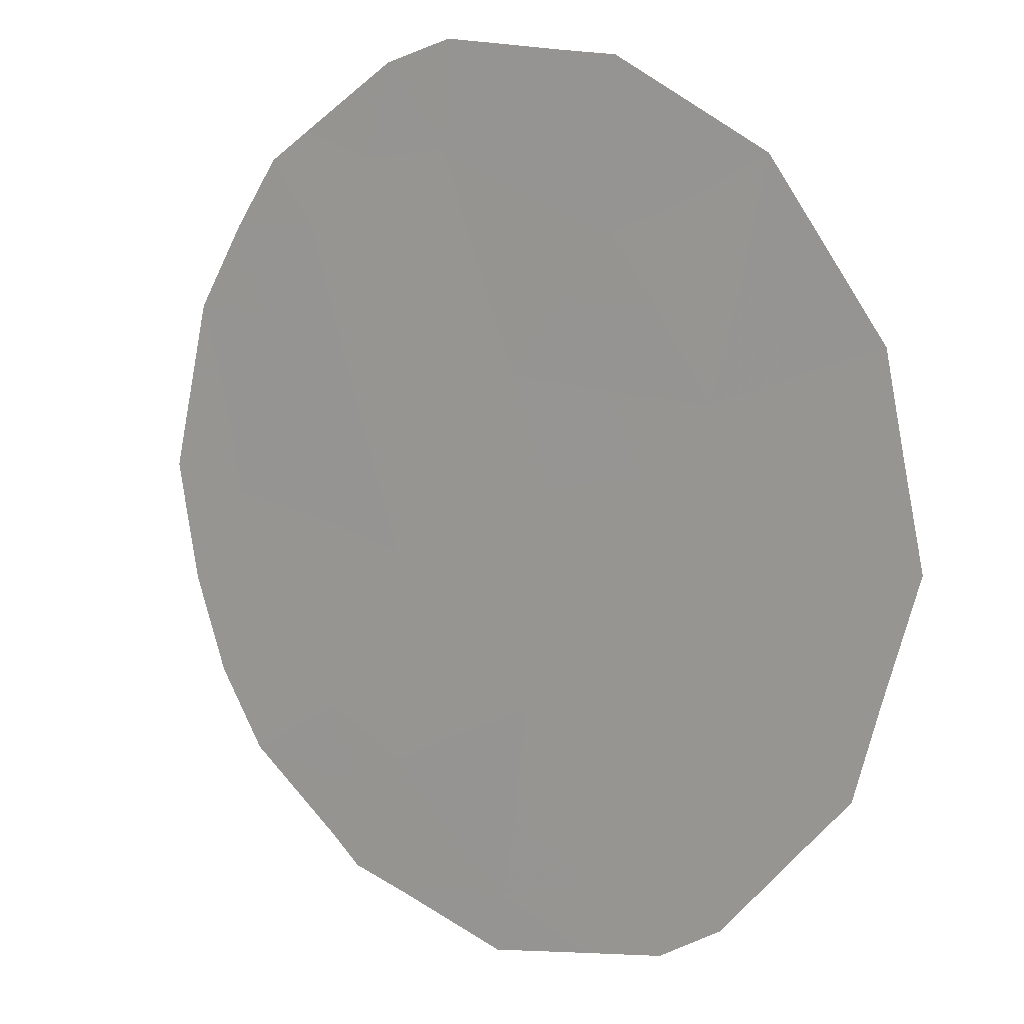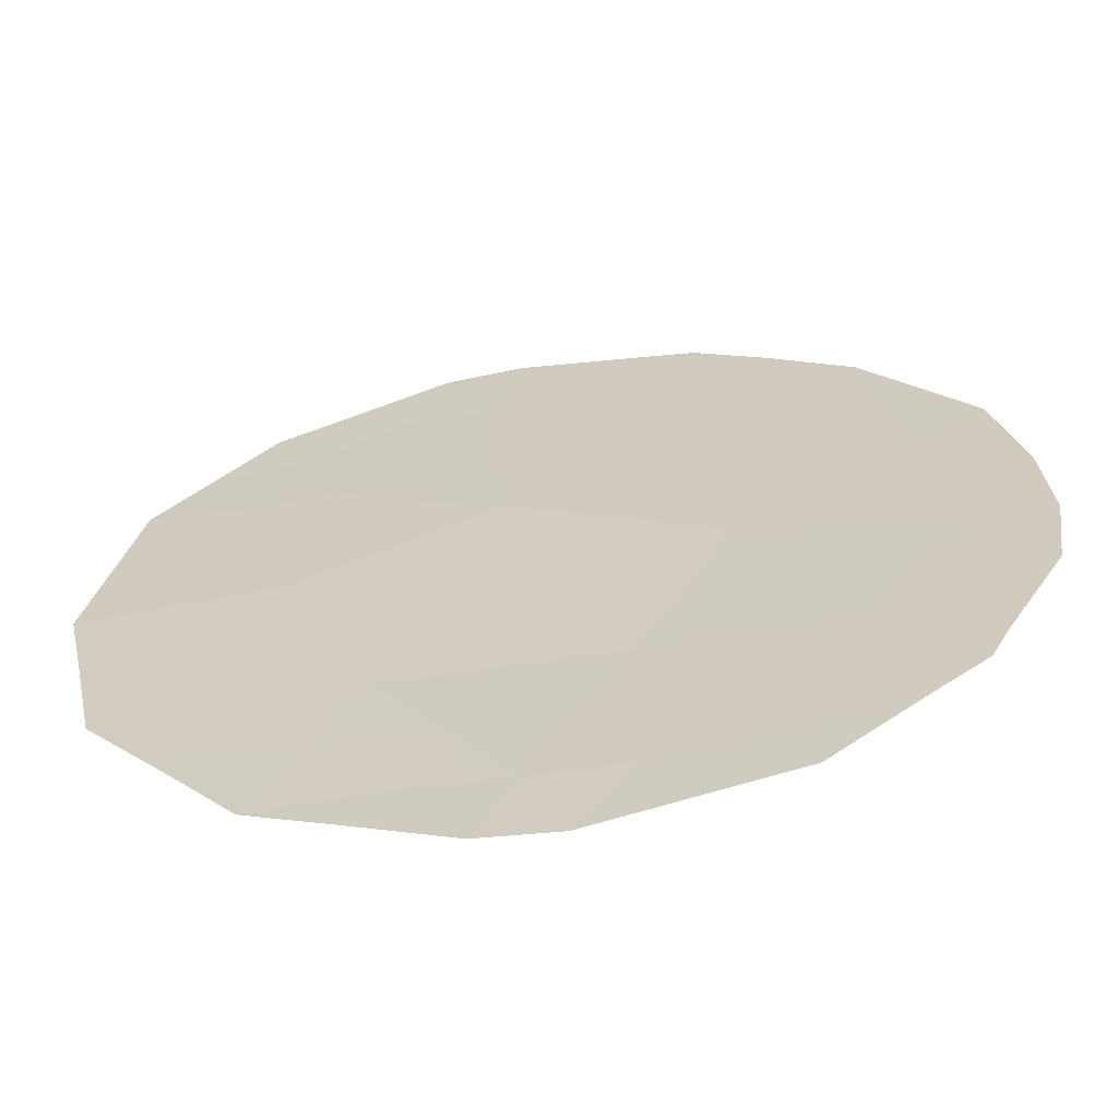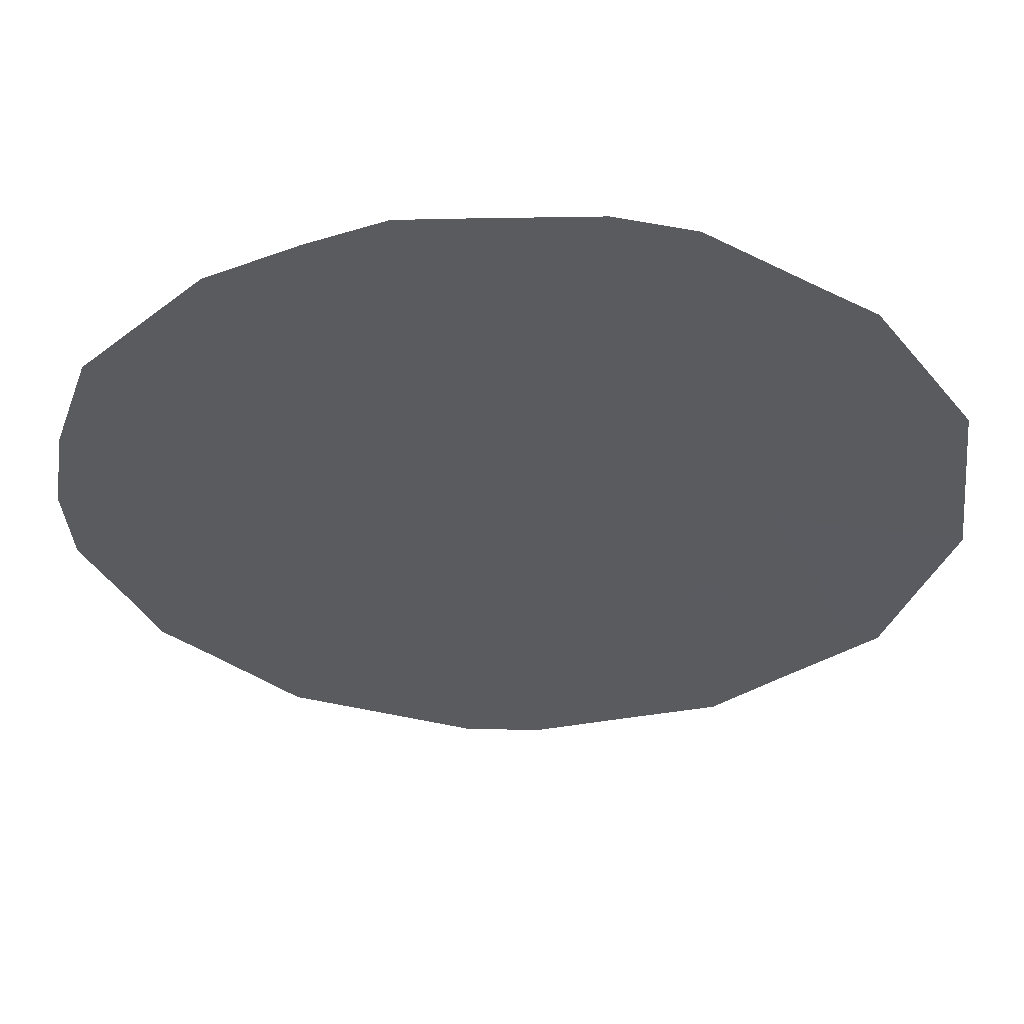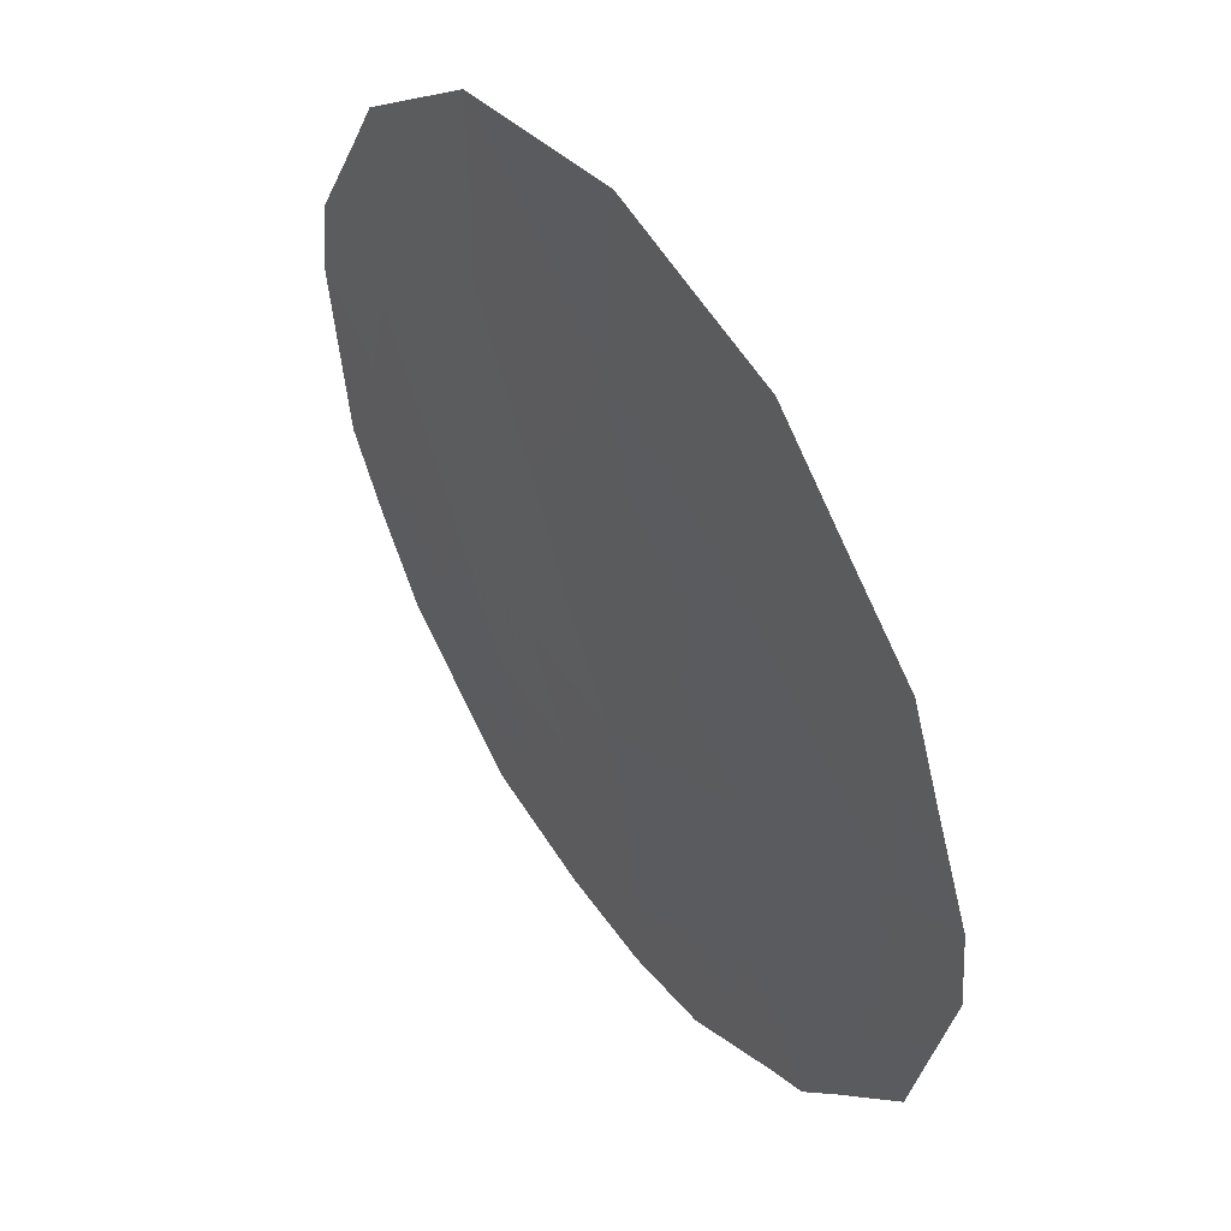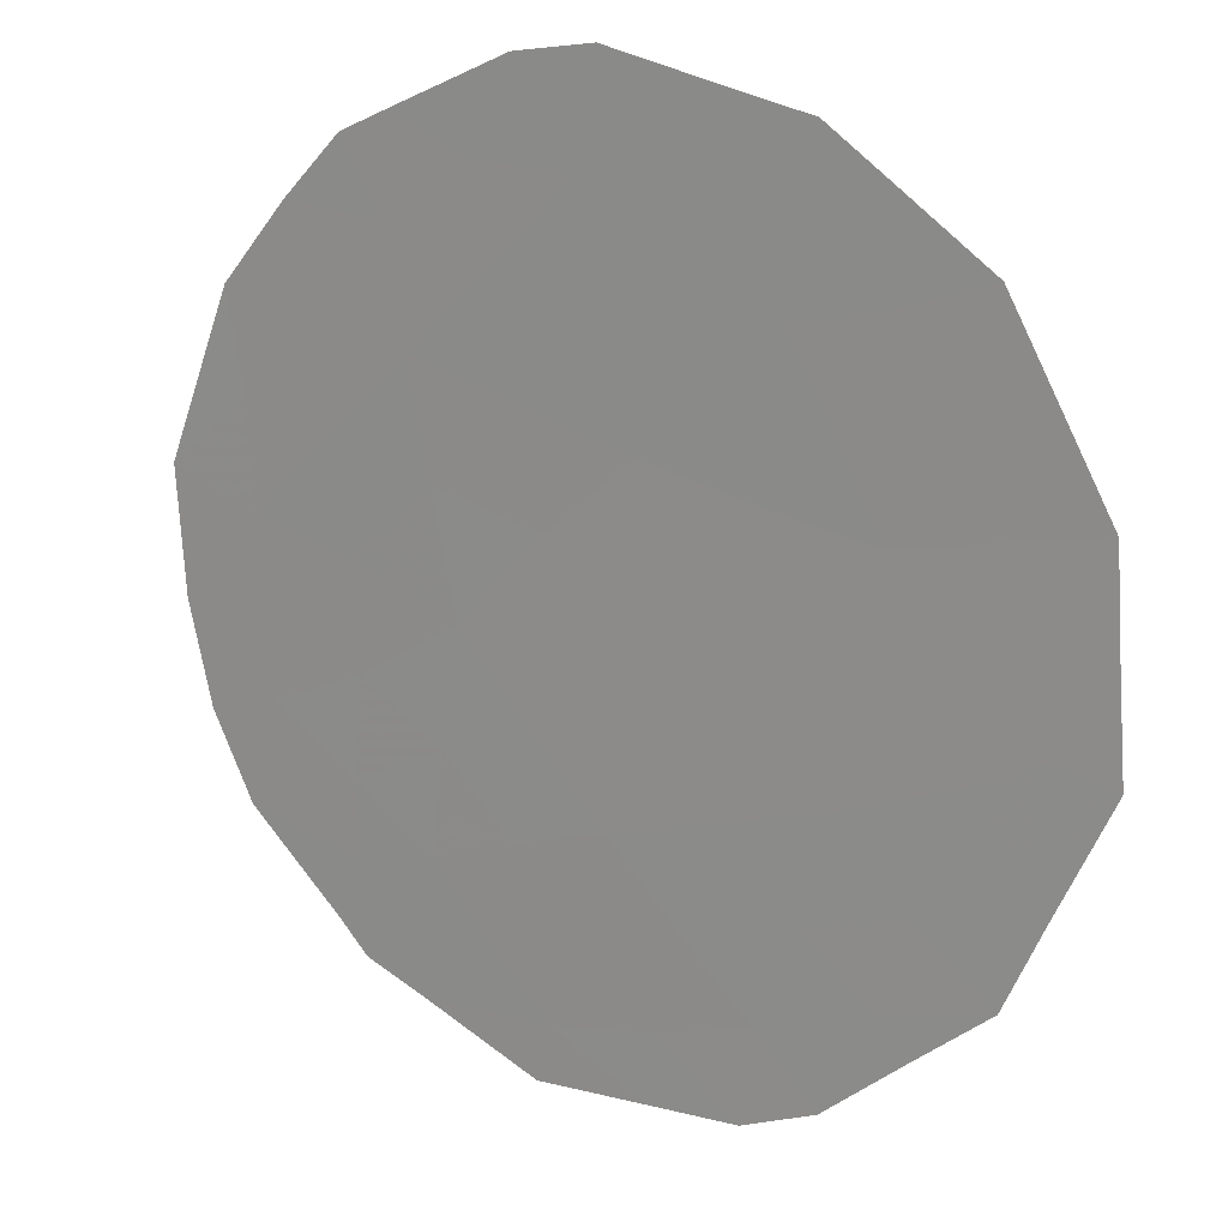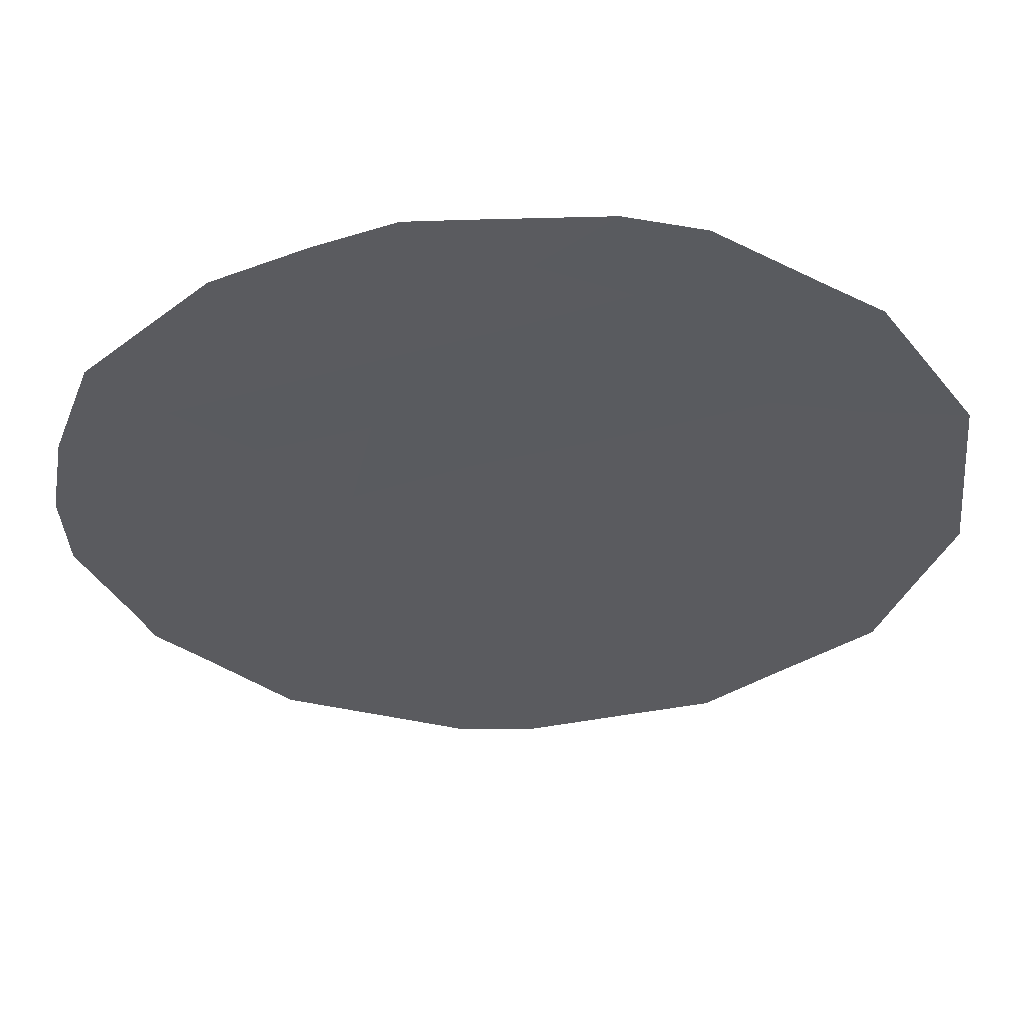
<metadata>
{"format":"obj","ext":"obj","renderer":"f3d","projection":"perspective","resolution":1024,"background":"white","views":[{"elev":-34.5,"azim":137.0,"up":"+Z"},{"elev":-28.6,"azim":-78.3,"up":"+Z"},{"elev":22.8,"azim":92.5,"up":"+Z"},{"elev":-46.6,"azim":-175.8,"up":"+Z"},{"elev":-21.2,"azim":127.6,"up":"+Z"},{"elev":22.9,"azim":90.6,"up":"+Z"}]}
</metadata>
<code>
v -72.16 9.97 67.26
v -71.07 9.194 68.87
v -73.06 6.471 65.84
v -72.15 7.983 67.24
v -69.51 5.528 71.07
v -70.81 5.034 69.15
v -69.98 3.388 70.34
v -69.03 7.697 71.82
v -70.98 7.111 68.95
v -69.98 9.024 70.47
v -72.85 4.458 66.12
v -71.98 5.729 67.43
v -70.9 2.802 68.97
v -70.34 7.31 69.91
v -71.3 11.11 68.57
v -68.43 6.238 72.67
v -68.43 5.677 72.65
v -69.6 2.706 70.88
v -70.13 10.91 70.29
v -69.2 9.917 71.62
v -68.54 8.305 72.55
v -68.42 7.529 72.71
v -73.11 4.088 65.72
v -68.88 3.969 71.97
v -72.84 9.5 66.23
v -73.22 8.76 65.65
v -70.85 2.086 69.04
v -68.98 9.377 71.92
v -73.52 5.989 65.15
v -71.38 2.117 68.25
v -73.54 6.79 65.15
v -72.37 10.45 66.95
v -72.31 2.747 66.9
v -73.36 7.842 65.42
v -72.07 2.602 67.25
v -69.7 7.476 70.84
v -70.14 8.272 70.21
v -69.57 8.421 71.05
v -71.2 10.31 68.7
v -70.71 11.01 69.43
v -70.61 10.07 69.56
v -69.28 6.62 71.43
v -68.79 6.798 72.15
v -68.89 5.774 71.98
v -69.91 6.414 70.51
v -70.13 5.283 70.15
v -70.53 6.2 69.59
v -70.9 3.833 68.99
v -70.34 4.175 69.82
v -70.5 3.245 69.58
v -70.08 9.847 70.34
v -69.66 10.41 70.96
v -69.53 9.394 71.13
v -69.43 3.724 71.15
v -69.28 3.271 71.37
v -72.18 9.081 67.22
v -72.57 9.448 66.64
v -70.27 2.279 69.89
v -71.18 8.133 68.67
v -70.7 8.217 69.39
v -71.51 6.41 68.14
v -72.06 6.831 67.33
v -71.59 7.523 68.05
v -71.38 4.397 68.3
v -71.91 4.76 67.52
v -71.42 5.378 68.26
v -68.62 4.889 72.36
v -69.17 4.717 71.55
v -69.75 4.441 70.7
v -69.11 8.648 71.72
v -72.99 5.482 65.93
v -73.34 5.142 65.41
v -71.64 8.638 68.01
v -71.03 6.021 68.85
v -72.54 6.097 66.62
v -72.62 7.203 66.52
v -72.46 5.054 66.71
v -71.4 3.362 68.25
v -72.16 3.285 67.13
v -72.59 3.224 66.49
v -70.46 9.124 69.77
v -71.68 9.712 67.98
v -71.82 10.78 67.78
v -71.79 3.057 67.67
v -71.87 3.893 67.56
v -72.33 4.113 66.89
v -72.72 8.265 66.4
v -73.12 7.688 65.78
f 36 37 38
f 39 40 41
f 42 43 44
f 36 42 45
f 46 47 45
f 7 18 58
f 48 49 50
f 51 52 53
f 8 21 22
f 54 24 55
f 56 87 57
f 26 25 57
f 59 60 9
f 61 62 63
f 64 65 66
f 44 67 68
f 69 68 54
f 49 46 69
f 38 53 70
f 8 22 43
f 71 11 72
f 82 73 56
f 13 27 30
f 8 70 21
f 3 29 31
f 1 57 32
f 9 47 74
f 75 76 62
f 73 59 63
f 75 77 71
f 74 66 61
f 48 78 64
f 65 85 86
f 86 79 80
f 81 41 51
f 1 32 83
f 82 83 39
f 85 84 79
f 78 30 84
f 60 81 37
f 8 36 38
f 36 14 37
f 38 37 10
f 2 39 41
f 39 15 40
f 41 40 19
f 5 42 44
f 42 8 43
f 44 43 16
f 17 44 16
f 14 36 45
f 36 8 42
f 45 42 5
f 5 46 45
f 46 6 47
f 45 47 14
f 13 48 50
f 48 6 49
f 50 49 7
f 10 51 53
f 51 19 52
f 53 52 20
f 7 54 18
f 55 18 54
f 1 56 57
f 56 4 87
f 32 57 25
f 13 58 27
f 58 50 7
f 50 58 13
f 59 2 60
f 9 60 14
f 9 61 63
f 61 12 62
f 63 62 4
f 6 64 66
f 64 85 65
f 66 65 12
f 5 44 68
f 44 17 67
f 68 67 24
f 7 69 54
f 69 5 68
f 54 68 24
f 7 49 69
f 49 6 46
f 69 46 5
f 8 38 70
f 38 10 53
f 28 53 20
f 28 70 53
f 43 22 16
f 23 72 11
f 3 71 29
f 72 29 71
f 1 82 56
f 82 2 73
f 56 73 4
f 70 28 21
f 9 14 47
f 74 47 6
f 12 75 62
f 75 3 76
f 62 76 4
f 4 73 63
f 73 2 59
f 63 59 9
f 3 75 71
f 75 12 77
f 71 77 11
f 9 74 61
f 74 6 66
f 61 66 12
f 6 48 64
f 48 13 78
f 64 78 85
f 12 65 77
f 77 86 11
f 86 85 79
f 80 79 33
f 11 86 80
f 80 23 11
f 76 3 88
f 26 88 34
f 3 31 88
f 34 88 31
f 10 81 51
f 81 2 41
f 51 41 19
f 83 82 1
f 2 82 39
f 39 83 15
f 85 78 84
f 78 13 30
f 84 35 79
f 33 79 35
f 84 30 35
f 14 60 37
f 60 2 81
f 37 81 10
f 65 86 77
f 87 26 57
f 76 88 87
f 87 4 76
f 26 87 88

</code>
